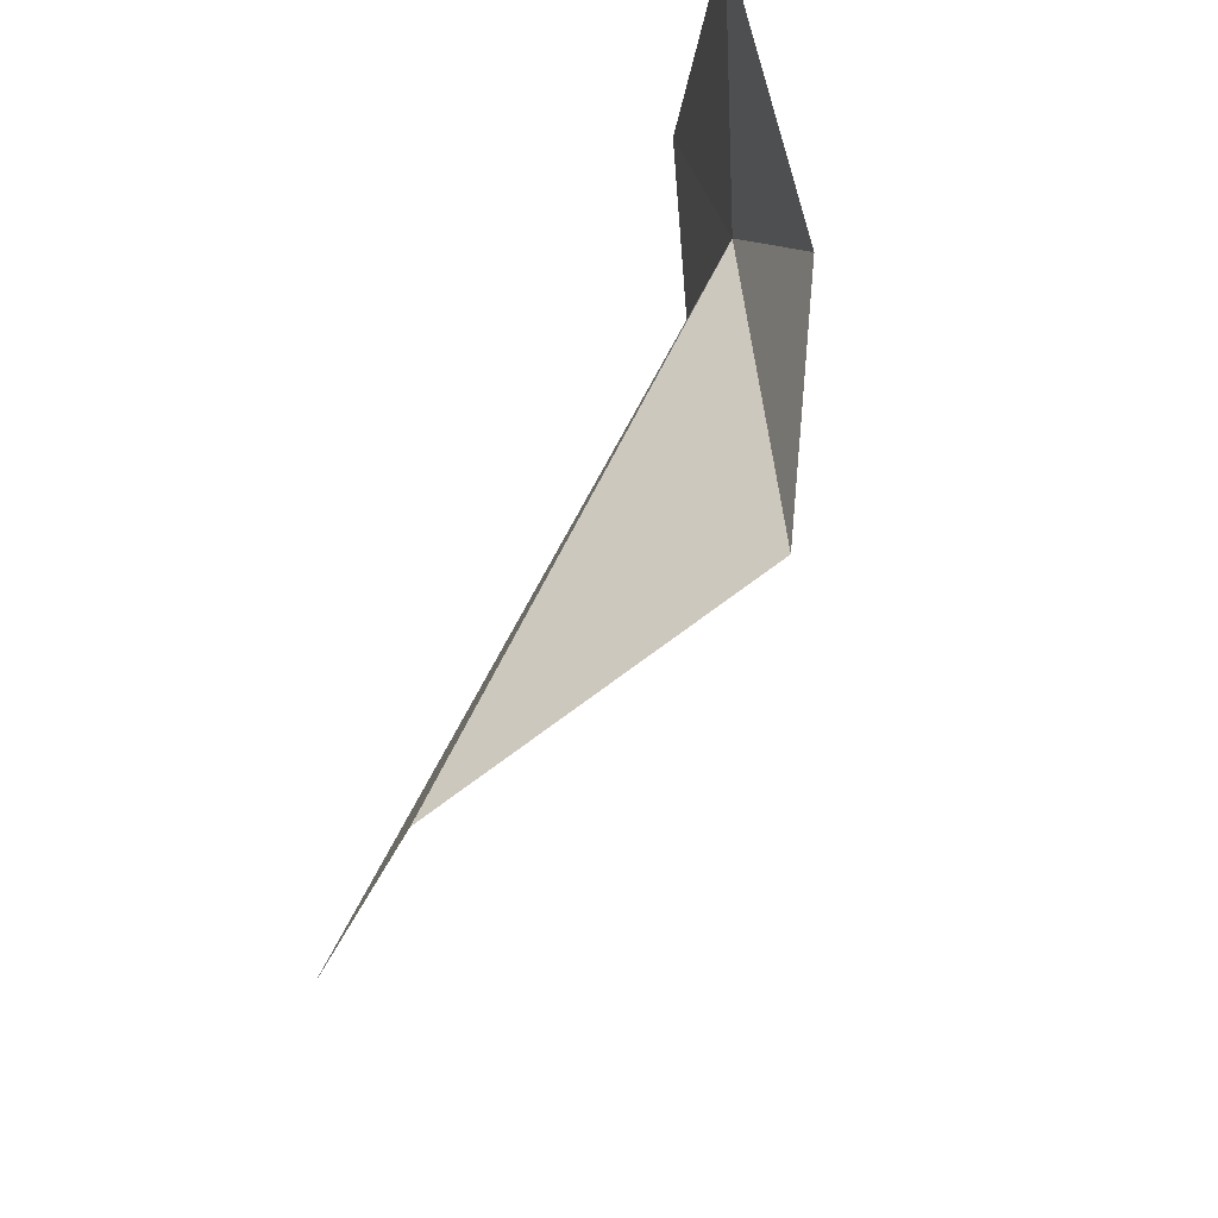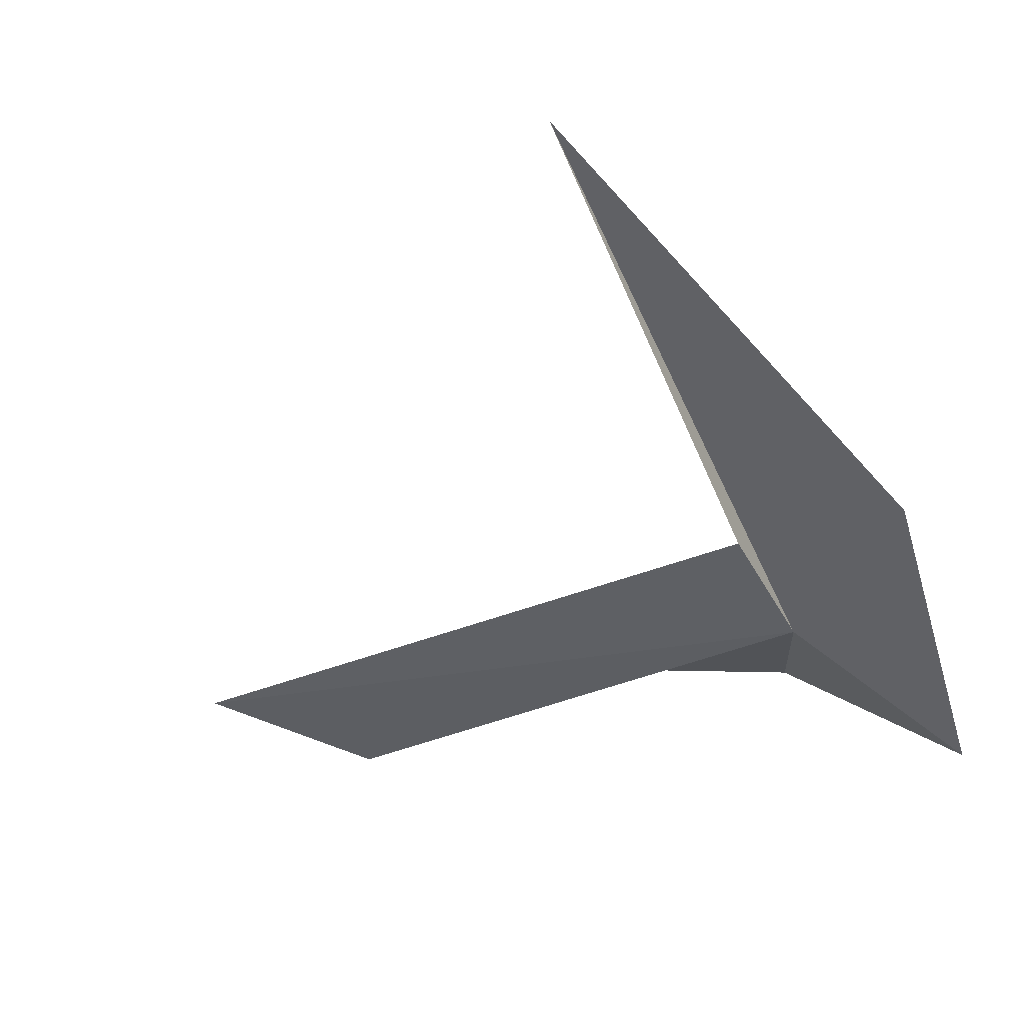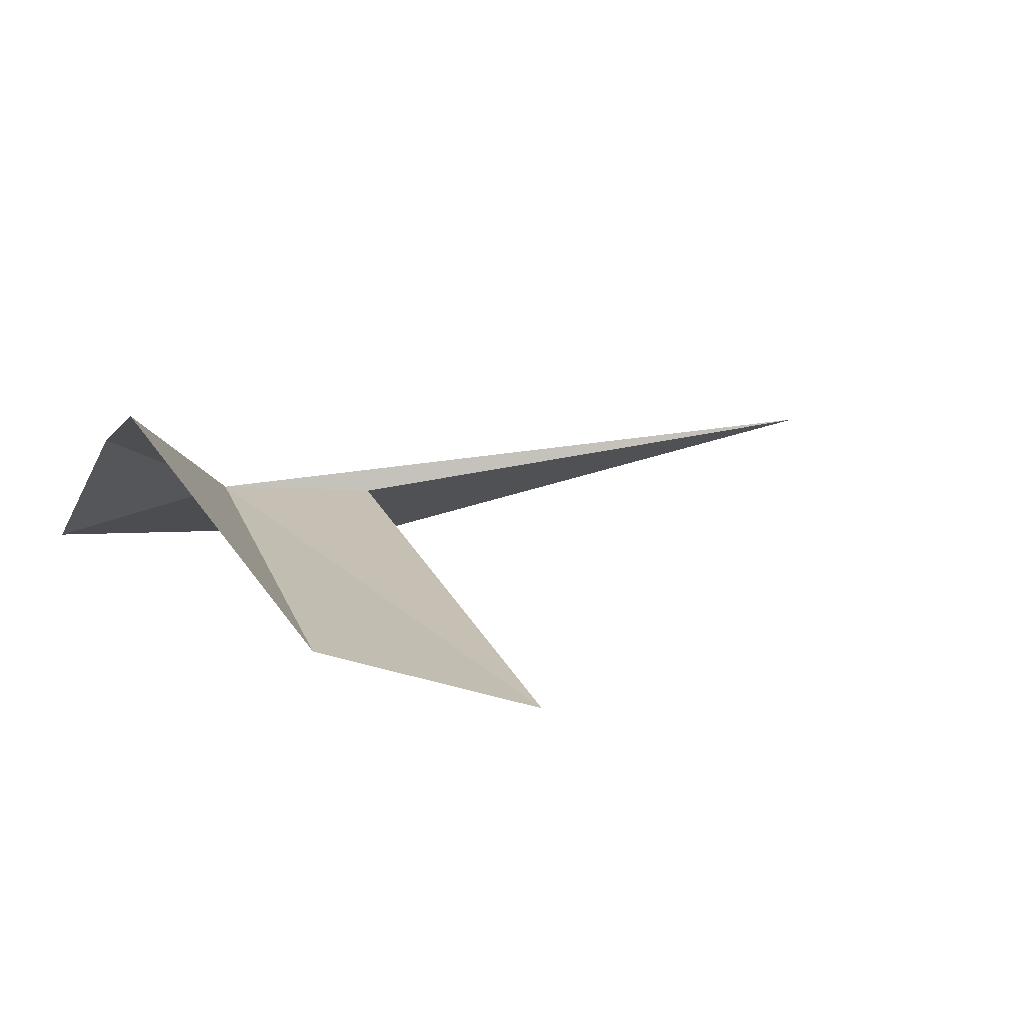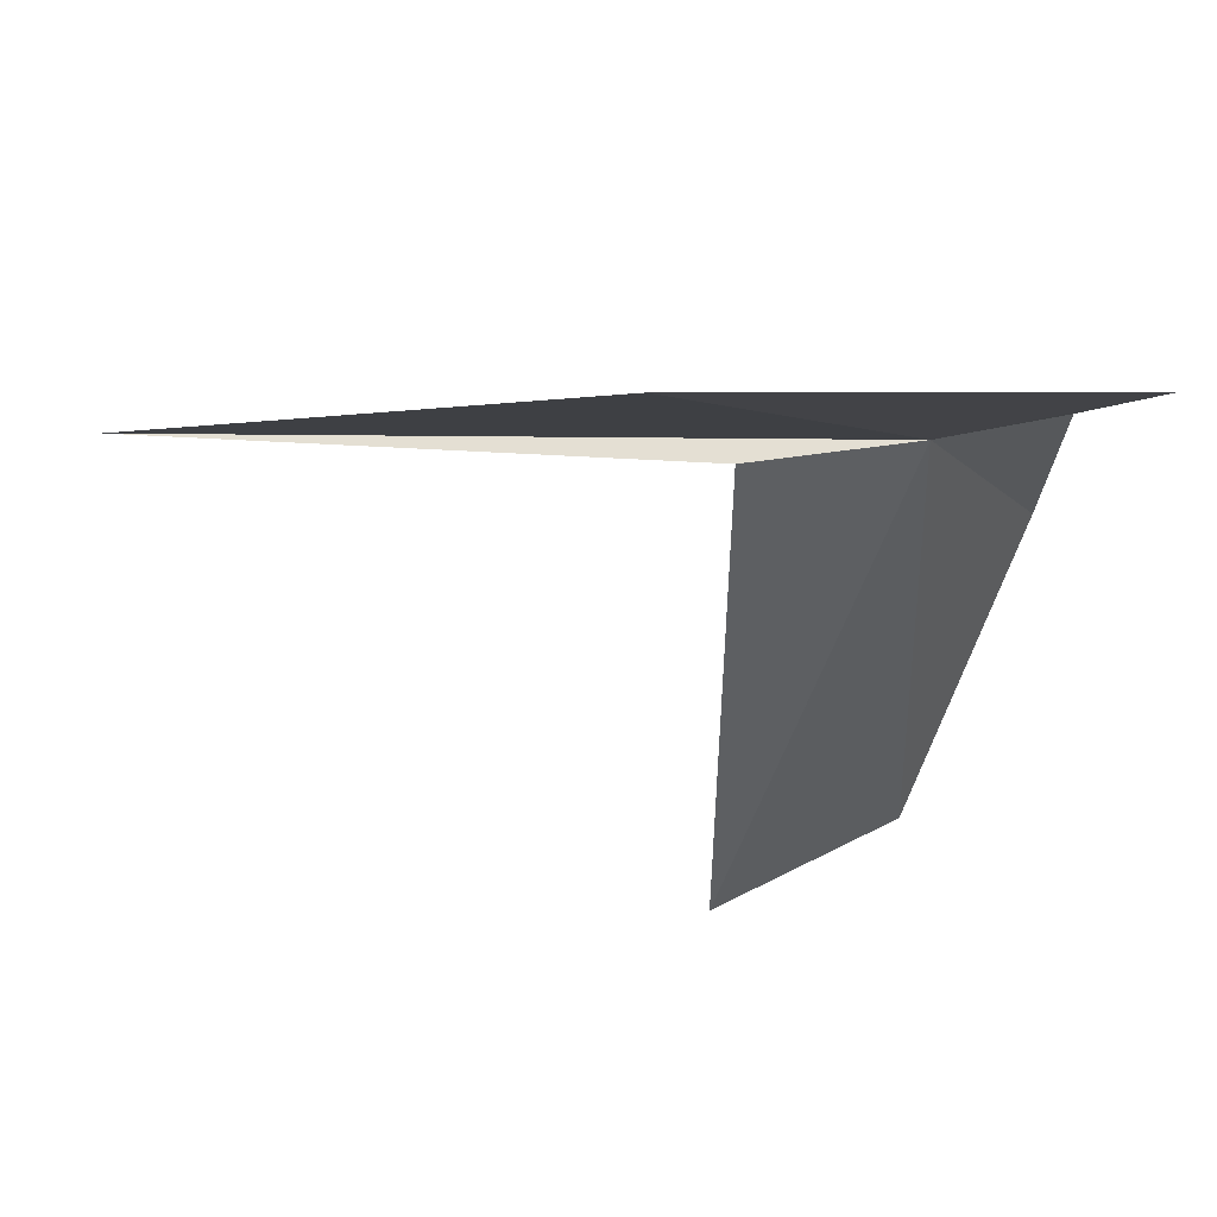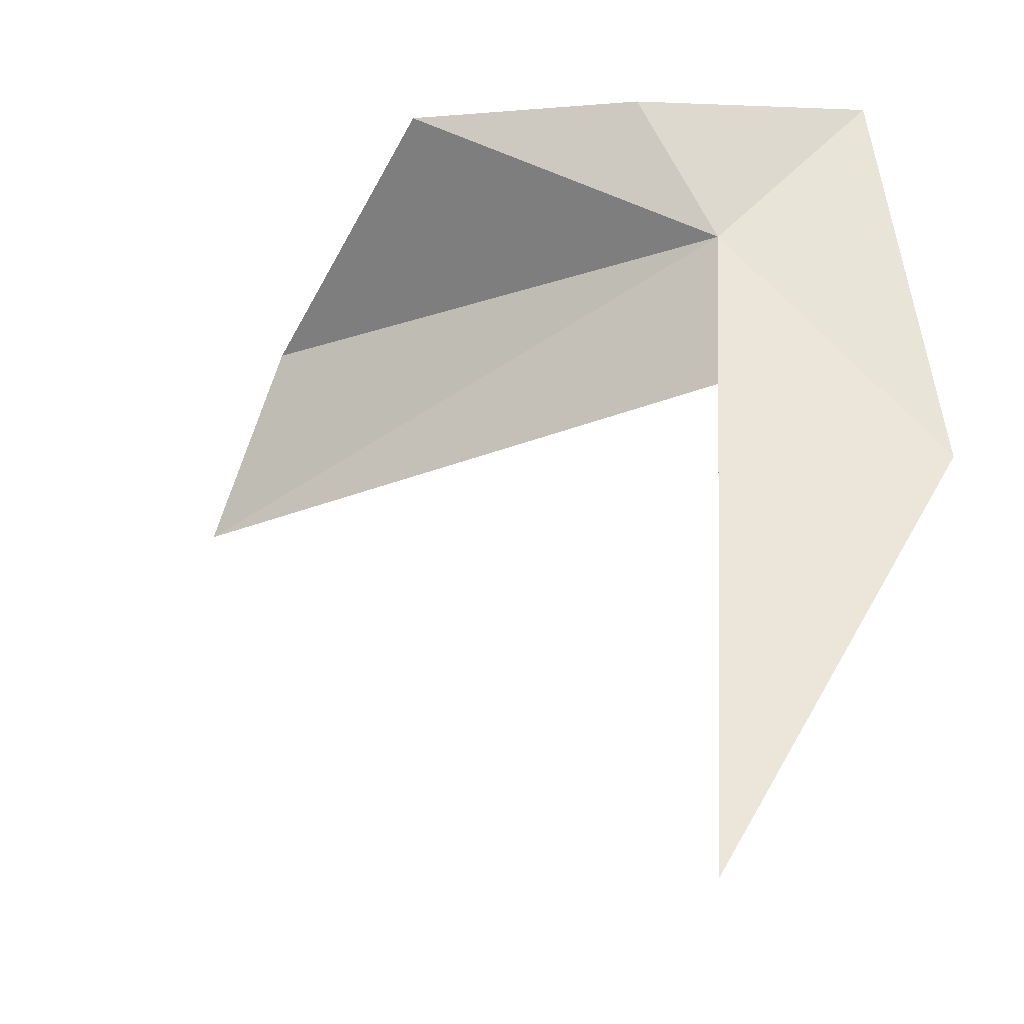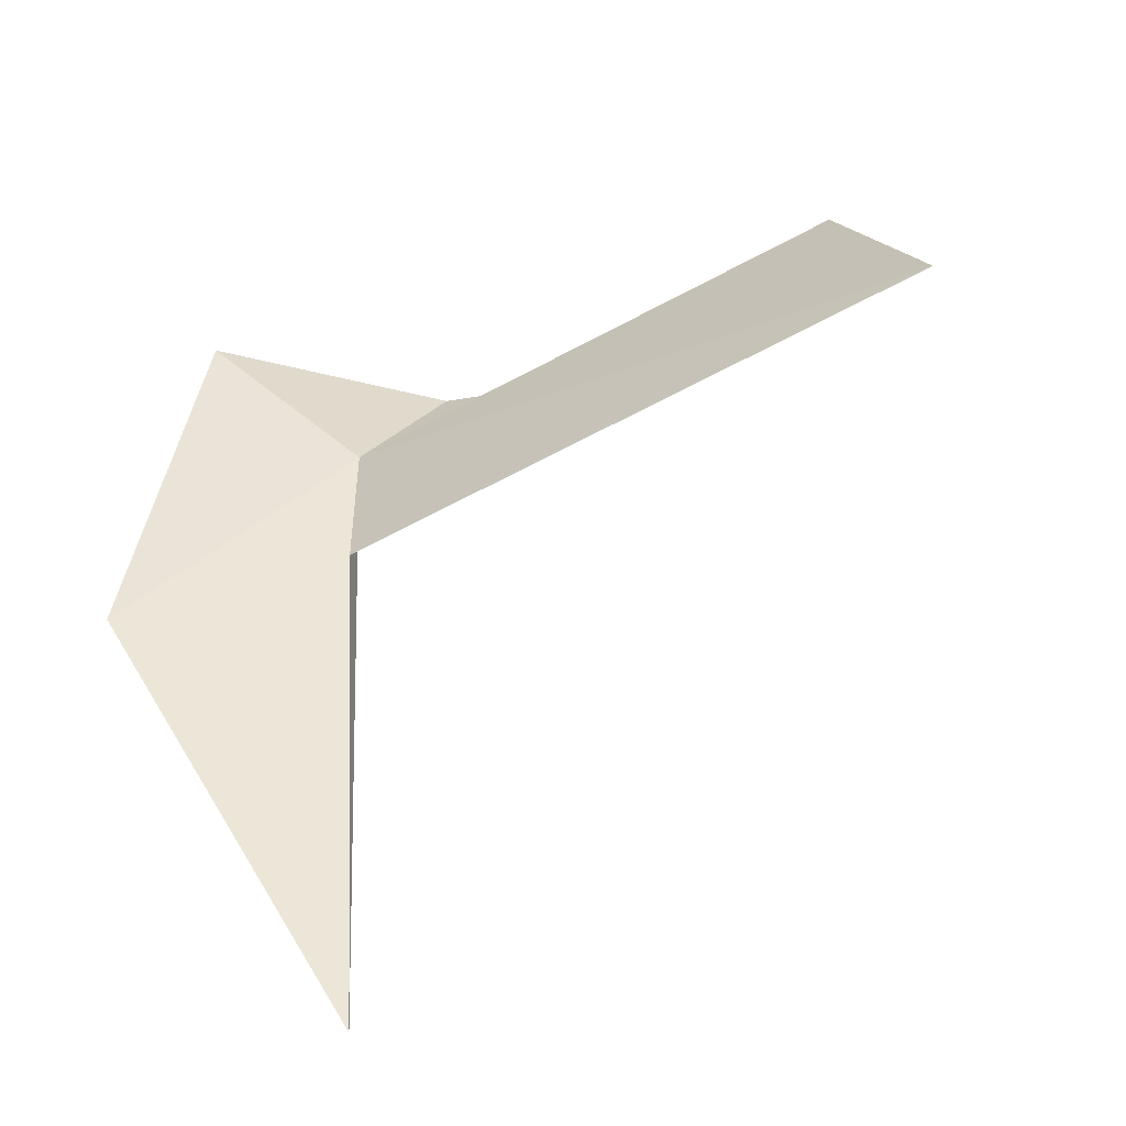
<metadata>
{"format":"obj","ext":"obj","renderer":"f3d","projection":"perspective","resolution":1024,"background":"white","views":[{"elev":71.3,"azim":118.5,"up":"+Z"},{"elev":-50.0,"azim":-158.5,"up":"+Y"},{"elev":19.9,"azim":70.9,"up":"+Y"},{"elev":-42.9,"azim":-91.5,"up":"+Y"},{"elev":-31.1,"azim":-148.9,"up":"+Z"},{"elev":-45.0,"azim":33.2,"up":"+Z"}]}
</metadata>
<code>
v -6.459 34.99 39
v -6.207 34.64 36.04
v -5.997 35.27 26.36
v 3.204 35.35 39.59
v -1.755 38.17 41.59
v 5.175 34.68 36.27
v -8.932 33.44 42.09
v -5.661 36.5 41.49
v -9.614 32.47 34.53
f 1 2 3
f 1 5 4
f 1 4 6
f 1 6 2
f 1 7 8
f 1 9 7
f 1 3 9
f 1 8 5

</code>
